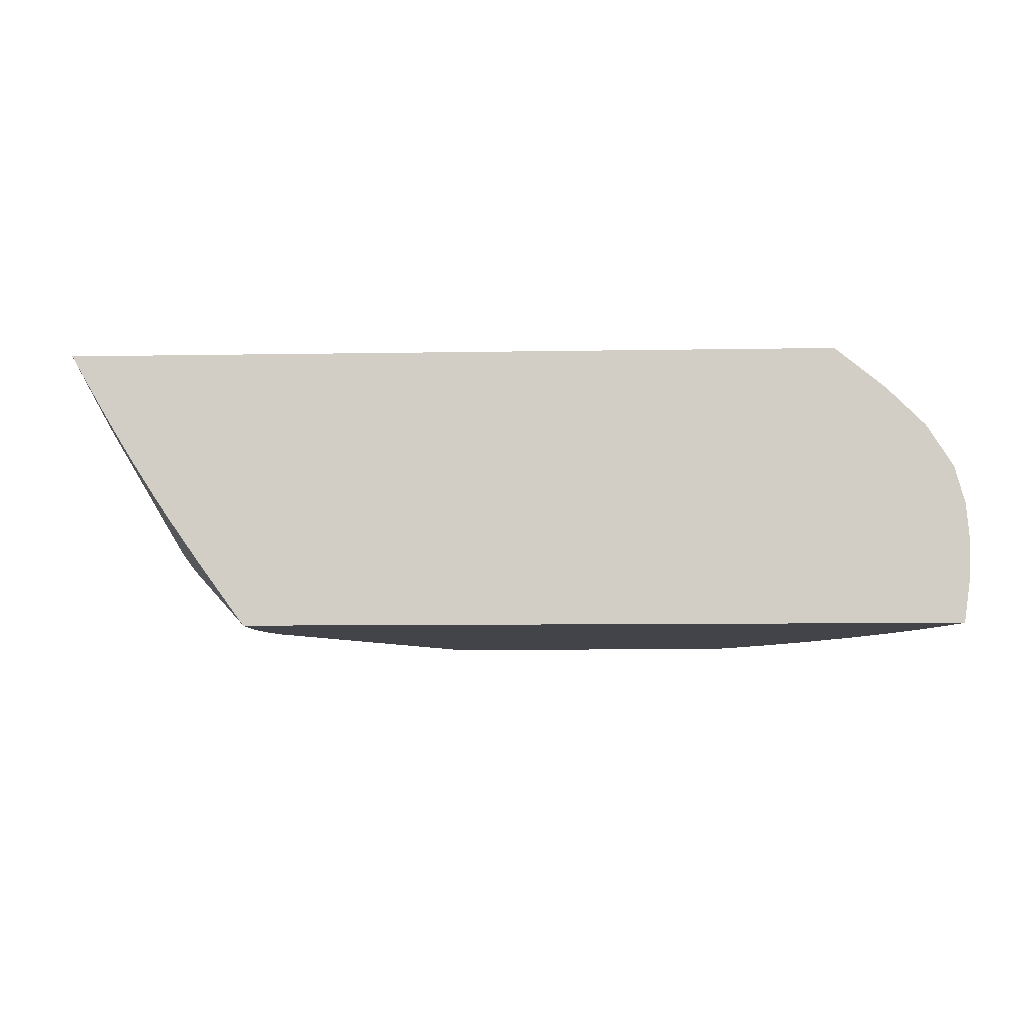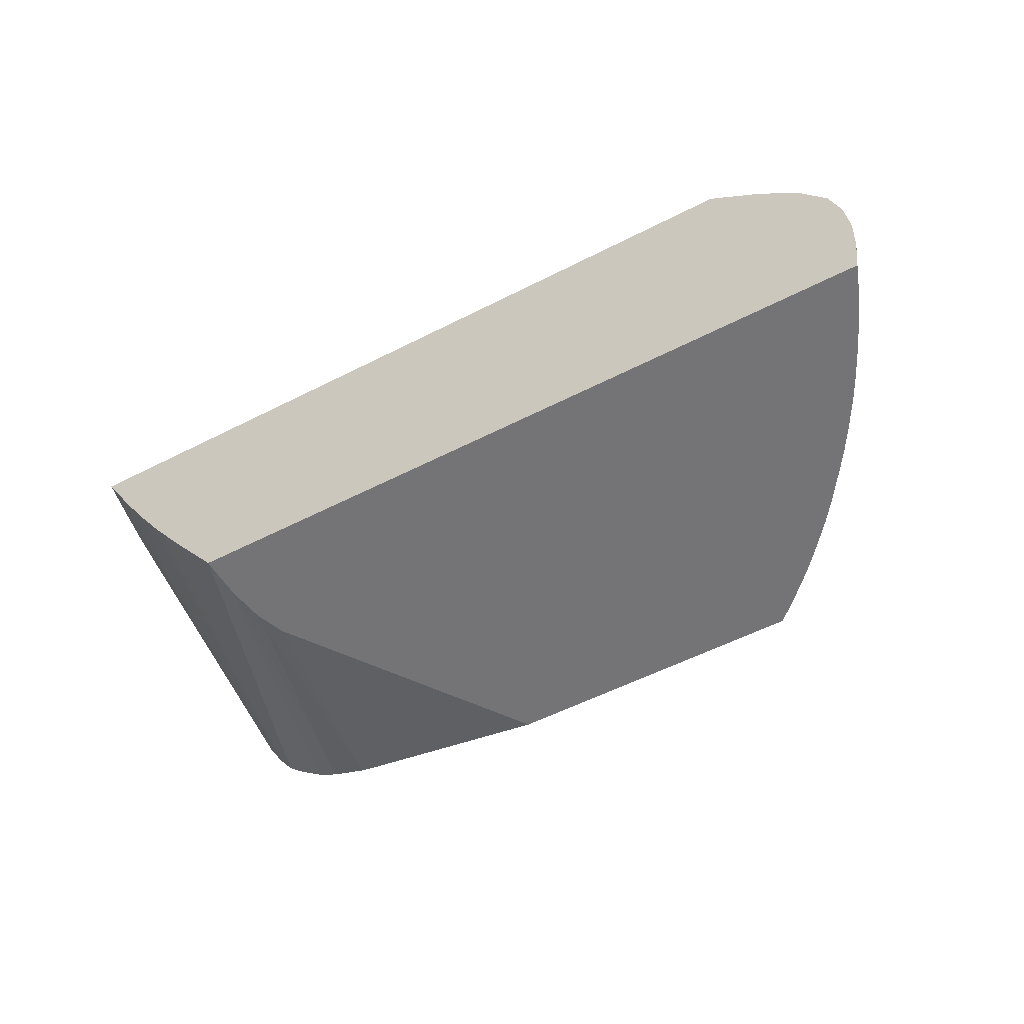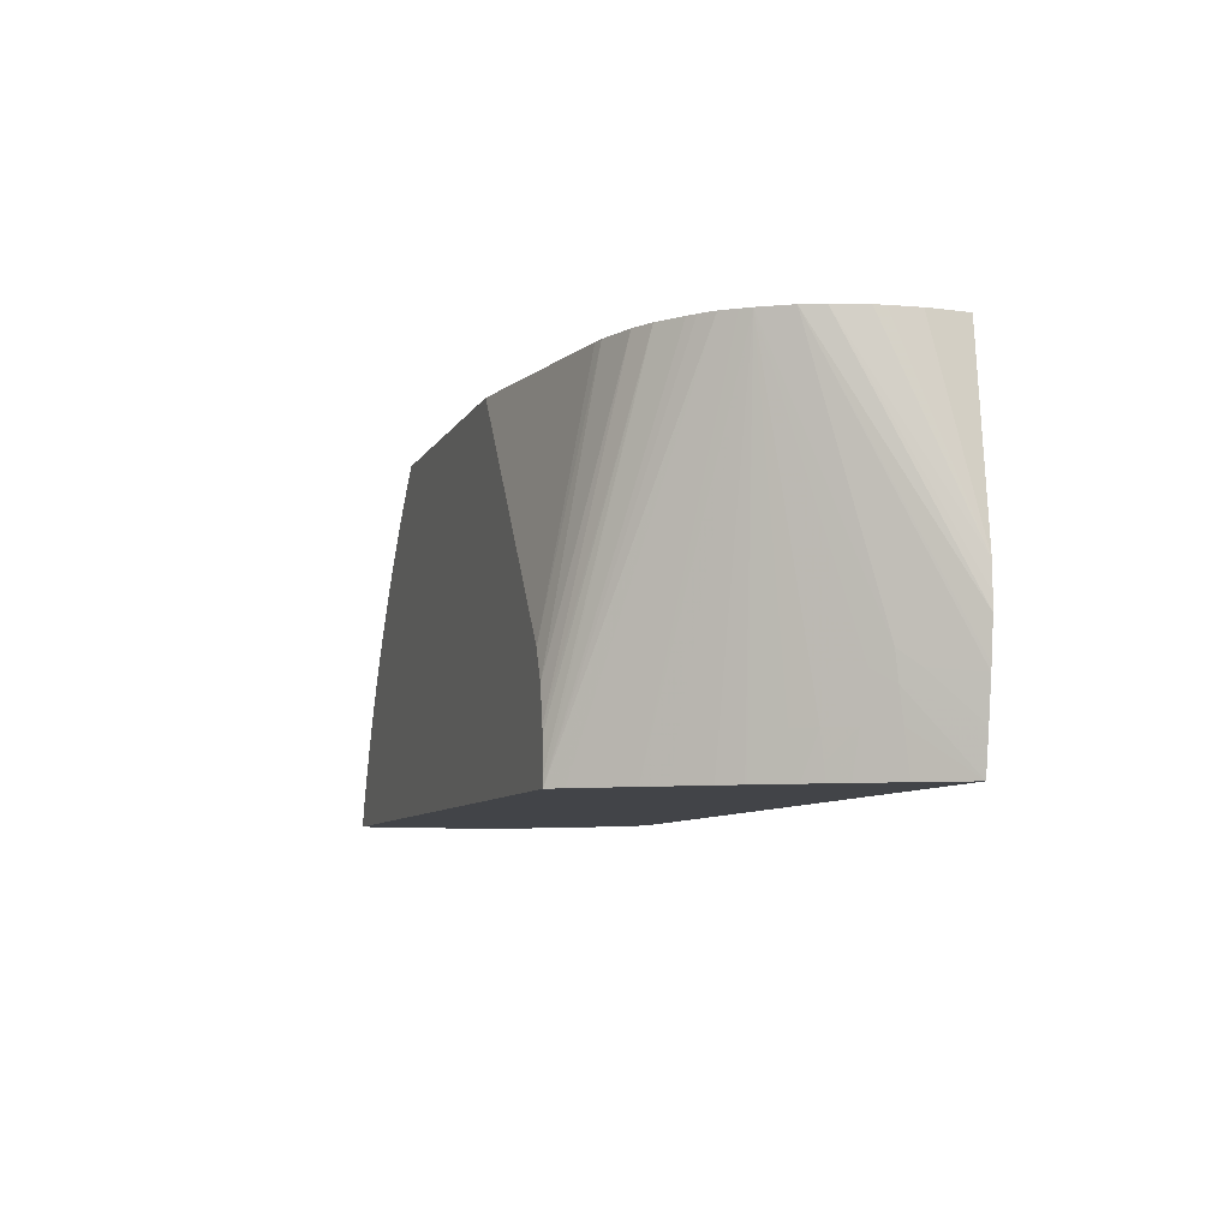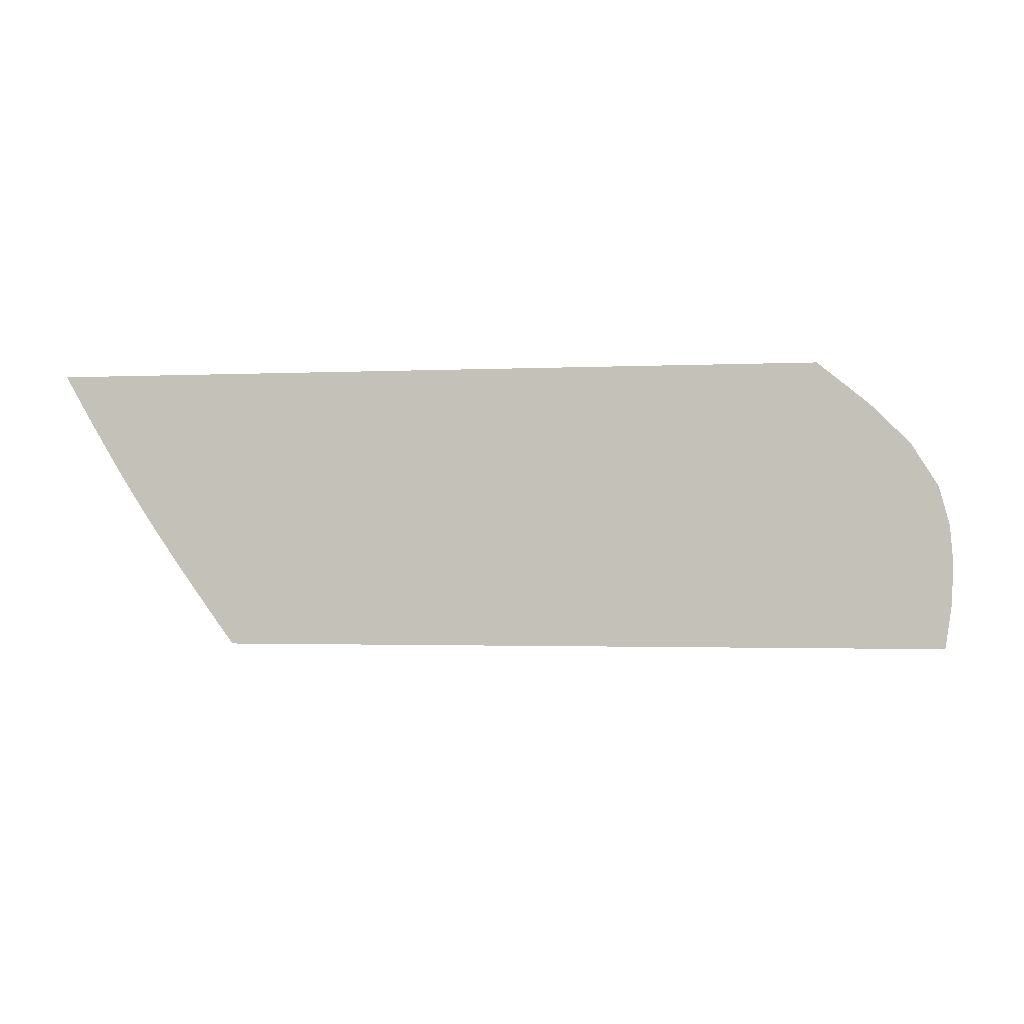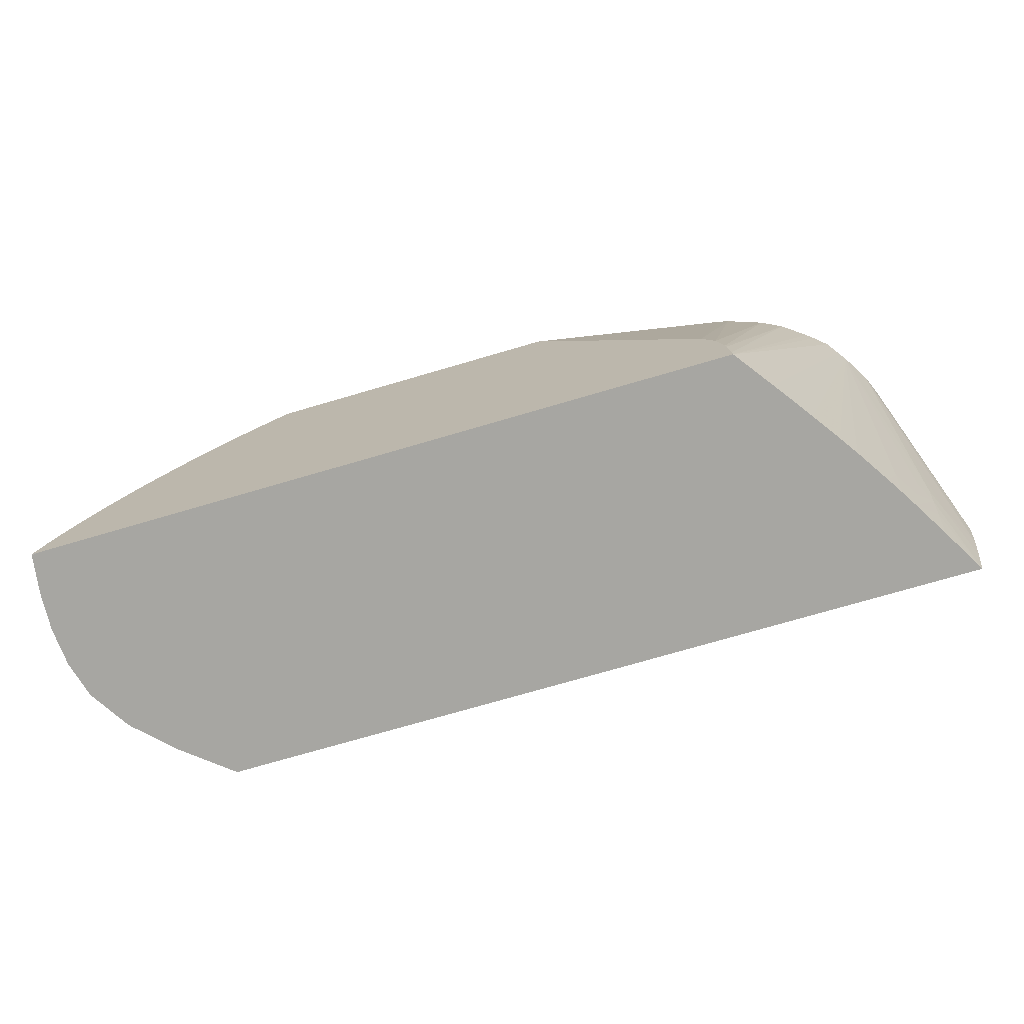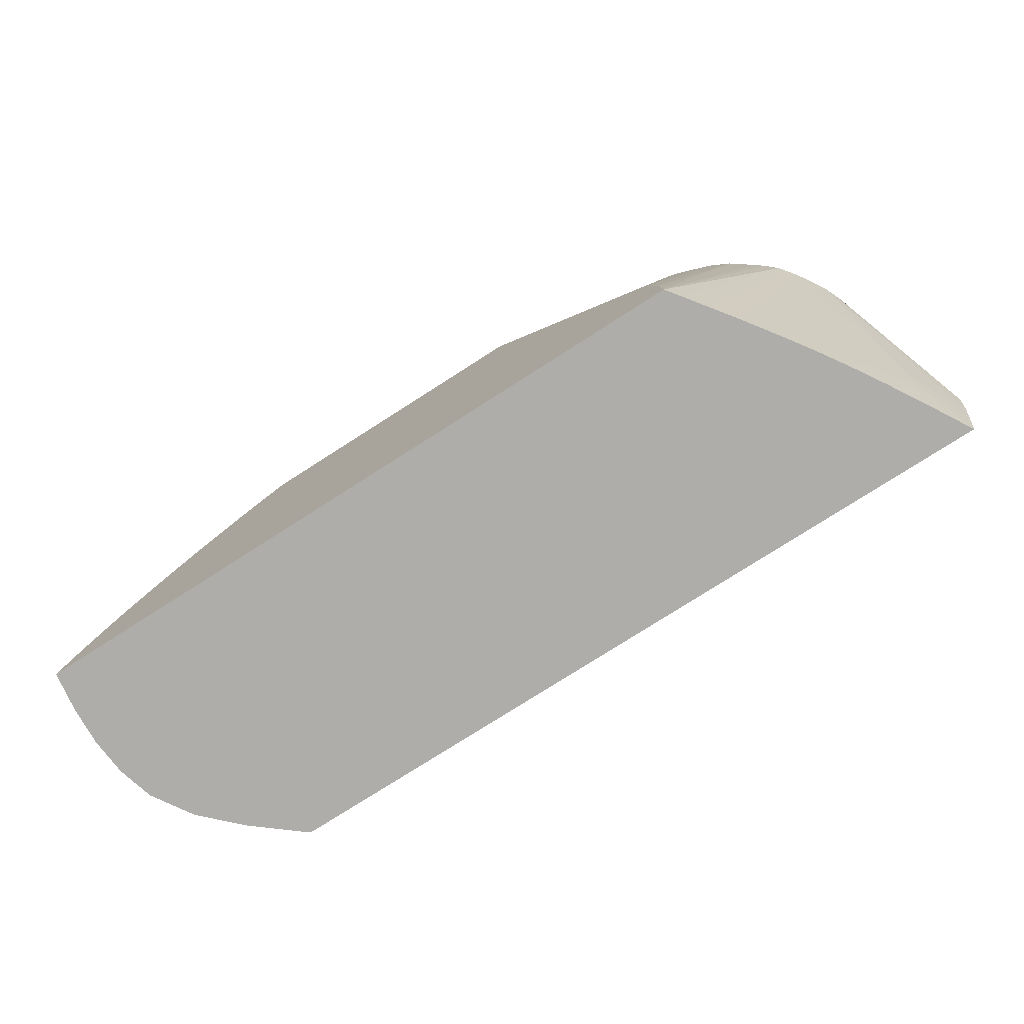
<metadata>
{"format":"obj","ext":"obj","renderer":"f3d","projection":"perspective","resolution":1024,"background":"white","views":[{"elev":-8.5,"azim":-177.3,"up":"+Y"},{"elev":-56.3,"azim":-151.9,"up":"+Y"},{"elev":-7.9,"azim":72.6,"up":"+Z"},{"elev":-1.7,"azim":-169.7,"up":"+Y"},{"elev":-74.0,"azim":16.3,"up":"+Z"},{"elev":-77.1,"azim":32.6,"up":"+Z"}]}
</metadata>
<code>
v -0.04346 -0.008956 0.003415
v -0.04338 -0.01034 0.003415
v -0.04337 -0.01034 0.003456
v -0.04344 -0.008959 0.003456
v -0.04335 -0.007615 0.003415
v -0.04318 -0.01172 0.003415
v -0.04317 -0.01172 0.003456
v -0.04285 -0.01172 0.004378
v -0.04294 -0.01034 0.004565
v -0.04297 -0.008959 0.004575
v -0.04333 -0.00758 0.003456
v -0.04334 -0.007583 0.003415
v -0.04317 -0.01176 0.003418
v -0.04282 -0.01176 0.003415
v -0.04316 -0.01176 0.003454
v -0.04285 -0.01176 0.004368
v -0.04259 -0.01176 0.005025
v -0.04258 -0.01172 0.005067
v -0.04264 -0.01034 0.005255
v -0.04262 -0.008959 0.005265
v -0.0429 -0.00758 0.004399
v -0.0428 -0.006794 0.00422
v -0.04299 -0.006285 0.003415
v -0.01817 -0.01176 0.003415
v -0.04258 -0.01176 0.005057
v -0.04207 -0.01176 0.006215
v -0.04208 -0.01172 0.006215
v -0.04156 -0.01176 0.007256
v -0.04156 -0.01172 0.00726
v -0.04215 -0.01034 0.006215
v -0.04158 -0.01034 0.007232
v -0.04206 -0.008959 0.006215
v -0.04247 -0.00758 0.005088
v -0.04142 -0.008192 0.00695
v -0.04173 -0.007671 0.006217
v -0.04157 -0.006591 0.005759
v -0.04206 -0.006233 0.004802
v -0.04255 -0.005875 0.003836
v -0.0421 -0.004856 0.003415
v -0.01779 -0.01125 0.003415
v -0.01368 -0.008393 0.01553
v -0.01414 -0.008786 0.01553
v -0.0144 -0.008998 0.01553
v -0.01817 -0.01176 0.003456
v -0.0412 -0.01176 0.007945
v -0.0412 -0.01172 0.007949
v -0.04061 -0.01172 0.008973
v -0.0401 -0.01172 0.009812
v -0.04115 -0.01034 0.007921
v -0.0415 -0.008959 0.007081
v -0.04004 -0.01087 0.009717
v -0.03894 -0.01172 0.01149
v -0.03842 -0.01176 0.01219
v -0.03842 -0.01172 0.01218
v -0.03801 -0.01176 0.01269
v -0.03766 -0.01176 0.01312
v -0.03173 -0.002027 0.01553
v -0.04208 -0.004825 0.003415
v -0.01712 -0.01034 0.003415
v -0.01334 -0.007929 0.01553
v -0.01525 -0.009612 0.01553
v -0.01817 -0.01176 0.003782
v -0.04061 -0.01176 0.008973
v -0.0401 -0.01176 0.009814
v -0.03963 -0.01176 0.0105
v -0.03963 -0.01172 0.0105
v -0.03894 -0.01176 0.0115
v -0.03762 -0.01176 0.01316
v -0.03896 -0.002027 0.003415
v -0.04069 -0.003442 0.003415
v -0.04075 -0.003492 0.003415
v -0.04204 -0.004783 0.003415
v -0.03715 -0.01176 0.01371
v -0.03657 -0.01176 0.01432
v -0.03577 -0.01176 0.01513
v -0.03532 -0.01176 0.01553
v -0.0119 -0.002027 0.01553
v -0.01659 -0.009601 0.003415
v -0.01312 -0.007619 0.01553
v -0.01557 -0.00977 0.01553
v -0.01825 -0.01176 0.005096
v -0.01822 -0.01176 0.004835
v -0.01175 -0.002027 0.003415
v -0.02478 -0.01176 0.01553
v -0.0119 -0.002063 0.01553
v -0.01115 -0.002027 0.008973
v -0.01611 -0.008932 0.003415
v -0.01282 -0.004701 0.006288
v -0.0124 -0.004161 0.006797
v -0.01253 -0.006651 0.01553
v -0.0154 -0.007931 0.003415
v -0.01495 -0.007262 0.003415
v -0.01492 -0.007214 0.003415
v -0.01413 -0.006381 0.004835
v -0.01368 -0.005691 0.004835
v -0.016 -0.009985 0.01553
v -0.01846 -0.01176 0.006215
v -0.01153 -0.002027 0.004783
v -0.01247 -0.004032 0.005878
v -0.01256 -0.003873 0.004835
v -0.01269 -0.003646 0.003415
v -0.01887 -0.01176 0.007276
v -0.01761 -0.0105 0.01553
v -0.01183 -0.003072 0.01553
v -0.01182 -0.003442 0.01553
v -0.0119 -0.004446 0.01553
v -0.01196 -0.004822 0.01553
v -0.01223 -0.005937 0.01553
v -0.01115 -0.002027 0.0081
v -0.01314 -0.004822 0.004835
v -0.01212 -0.00352 0.006288
v -0.01133 -0.002027 0.006113
v -0.01131 -0.002027 0.006319
v -0.01115 -0.002027 0.007594
v -0.01417 -0.006065 0.003415
v -0.01376 -0.005568 0.00394
v -0.01726 -0.01042 0.01553
v -0.01846 -0.01176 0.006262
v -0.01346 -0.004932 0.003415
v -0.01341 -0.004853 0.003415
v -0.01381 -0.005495 0.003415
f 45 63 46
f 48 51 49
f 48 66 51
f 48 65 66
f 47 63 64
f 47 64 48
f 46 63 47
f 43 61 44
f 44 61 62
f 49 51 50
f 48 64 65
f 51 66 52
f 57 68 73
f 52 66 67
f 53 55 54
f 56 68 57
f 57 69 70
f 57 70 71
f 57 71 72
f 57 72 58
f 57 73 74
f 57 74 75
f 57 75 76
f 41 43 42
f 57 86 109
f 57 77 86
f 52 67 53
f 41 61 43
f 39 57 58
f 41 96 80
f 34 53 54
f 57 109 114
f 34 54 55
f 34 55 56
f 34 56 57
f 34 57 36
f 36 57 37
f 37 57 38
f 38 57 39
f 40 59 60
f 40 60 41
f 41 60 79
f 41 80 61
f 41 79 90
f 41 108 107
f 41 107 106
f 41 106 105
f 41 105 104
f 41 104 85
f 41 85 77
f 41 77 57
f 41 57 76
f 41 76 84
f 41 84 103
f 41 103 117
f 41 117 96
f 41 90 108
f 57 114 113
f 94 115 95
f 57 112 98
f 88 110 99
f 88 99 89
f 89 99 111
f 89 111 90
f 90 111 112
f 90 112 113
f 90 113 114
f 90 114 108
f 93 115 94
f 95 115 116
f 95 116 110
f 96 117 118
f 88 95 110
f 96 118 97
f 98 111 99
f 99 110 119
f 99 119 100
f 100 120 101
f 100 119 120
f 102 118 117
f 102 117 103
f 108 114 109
f 110 116 121
f 110 121 119
f 115 121 116
f 34 52 53
f 98 112 111
f 86 104 105
f 86 108 109
f 86 107 108
f 57 98 83
f 57 83 69
f 59 78 60
f 60 78 79
f 61 80 81
f 61 81 82
f 61 82 62
f 65 67 66
f 77 85 86
f 78 87 79
f 79 88 89
f 79 89 90
f 79 87 91
f 79 91 92
f 79 92 93
f 79 93 94
f 79 94 95
f 79 95 88
f 80 96 81
f 81 96 97
f 83 98 99
f 83 99 100
f 83 100 101
f 84 102 103
f 85 104 86
f 86 105 106
f 86 106 107
f 57 113 112
f 34 51 52
f 20 32 21
f 34 36 35
f 3 7 8
f 3 8 9
f 3 9 4
f 4 9 10
f 4 10 11
f 4 11 5
f 5 11 12
f 6 13 7
f 6 14 13
f 7 15 16
f 7 16 8
f 7 13 15
f 2 7 3
f 8 16 17
f 8 18 9
f 9 18 19
f 9 19 10
f 10 19 20
f 10 20 21
f 10 21 11
f 11 21 22
f 11 22 23
f 11 23 12
f 13 14 24
f 13 24 44
f 13 44 62
f 8 17 18
f 13 62 82
f 2 6 7
f 1 14 6
f 34 50 51
f 1 3 4
f 1 4 5
f 1 5 12
f 1 12 23
f 1 23 39
f 1 39 58
f 1 58 72
f 1 72 71
f 1 71 70
f 1 70 69
f 1 69 83
f 1 6 2
f 1 83 101
f 1 120 119
f 1 119 121
f 1 121 115
f 1 115 93
f 1 93 92
f 1 92 91
f 1 91 87
f 1 87 78
f 1 78 59
f 1 59 40
f 1 40 24
f 1 24 14
f 1 101 120
f 13 82 81
f 1 2 3
f 13 97 118
f 20 31 32
f 21 32 33
f 21 33 22
f 22 33 34
f 22 34 35
f 22 35 36
f 22 36 37
f 22 37 38
f 22 38 23
f 23 38 39
f 24 40 41
f 24 41 42
f 20 30 31
f 24 42 43
f 26 28 27
f 28 45 46
f 28 46 29
f 29 46 30
f 30 46 31
f 31 46 47
f 31 47 48
f 31 48 49
f 31 49 32
f 32 49 50
f 32 50 34
f 13 81 97
f 24 43 44
f 19 30 20
f 32 34 33
f 19 28 29
f 19 29 30
f 13 118 102
f 13 102 84
f 13 84 76
f 13 76 75
f 13 75 74
f 13 74 73
f 13 73 68
f 13 68 56
f 13 55 53
f 13 53 67
f 13 67 65
f 13 65 64
f 13 56 55
f 13 63 45
f 13 64 63
f 18 27 19
f 18 26 27
f 18 25 26
f 13 16 15
f 17 25 18
f 13 25 17
f 19 27 28
f 13 26 25
f 13 28 26
f 13 45 28
f 13 17 16

</code>
